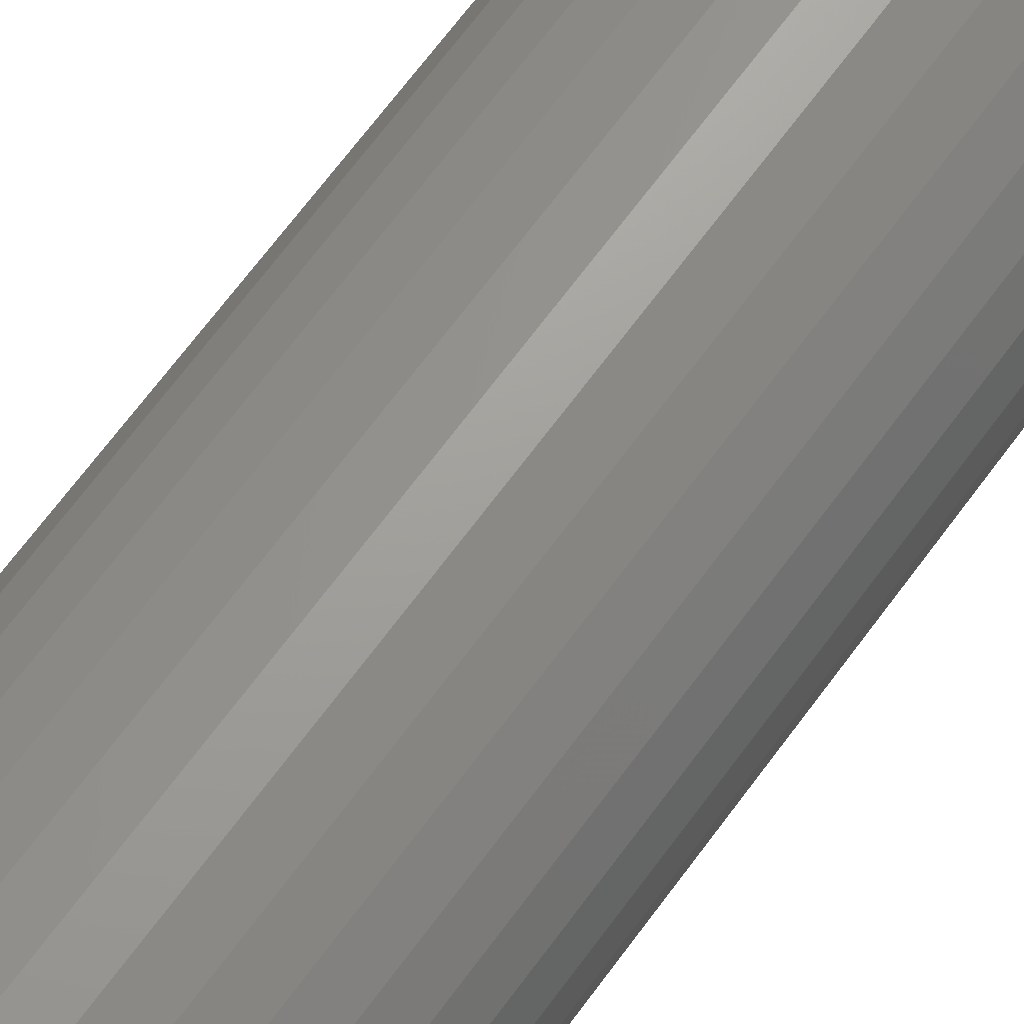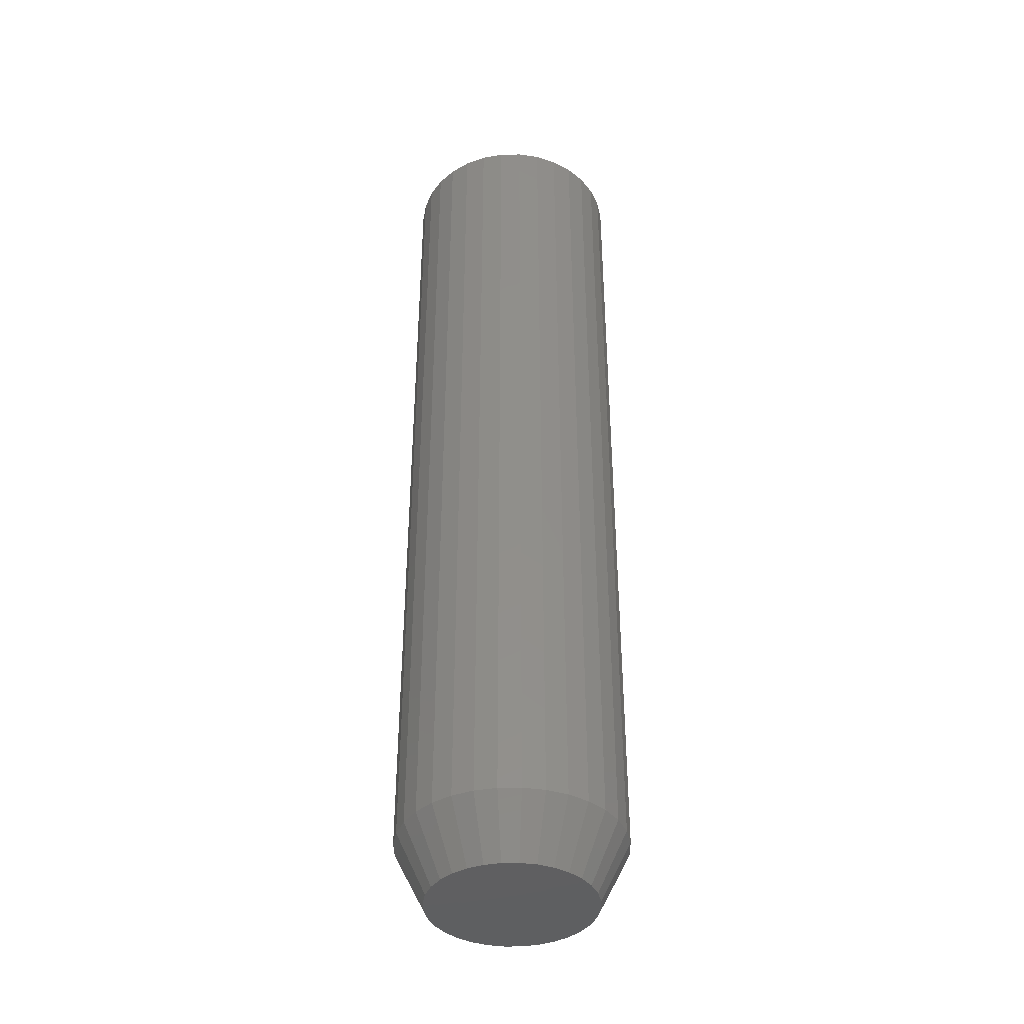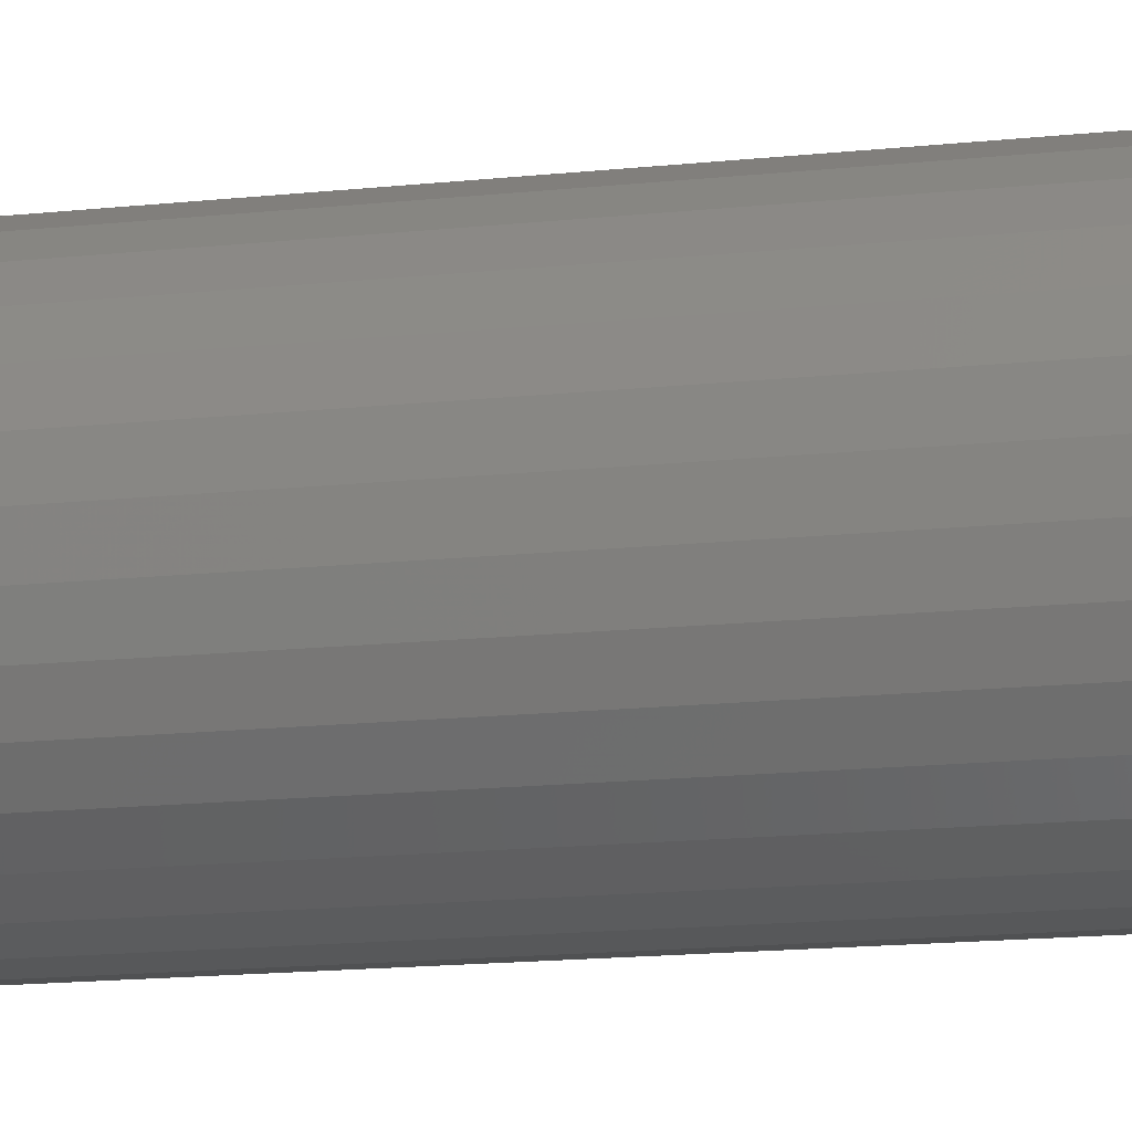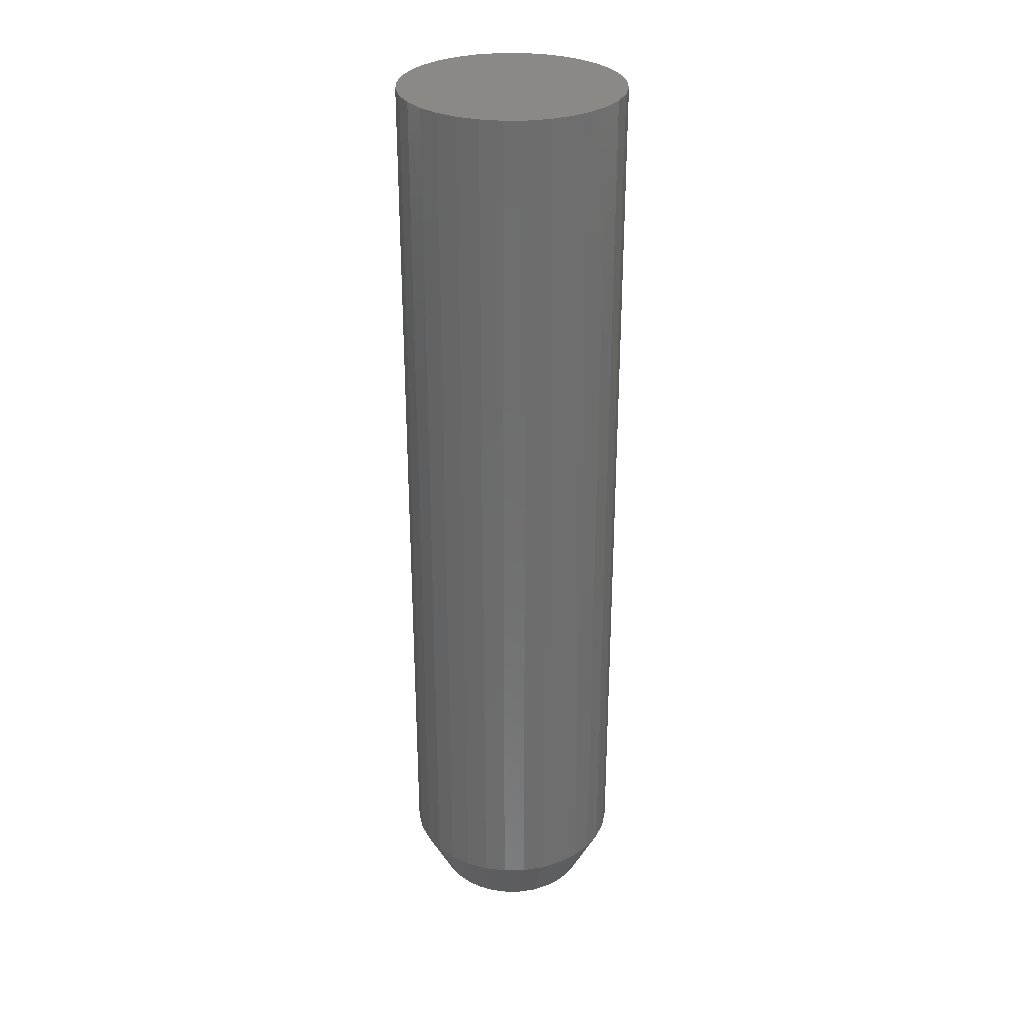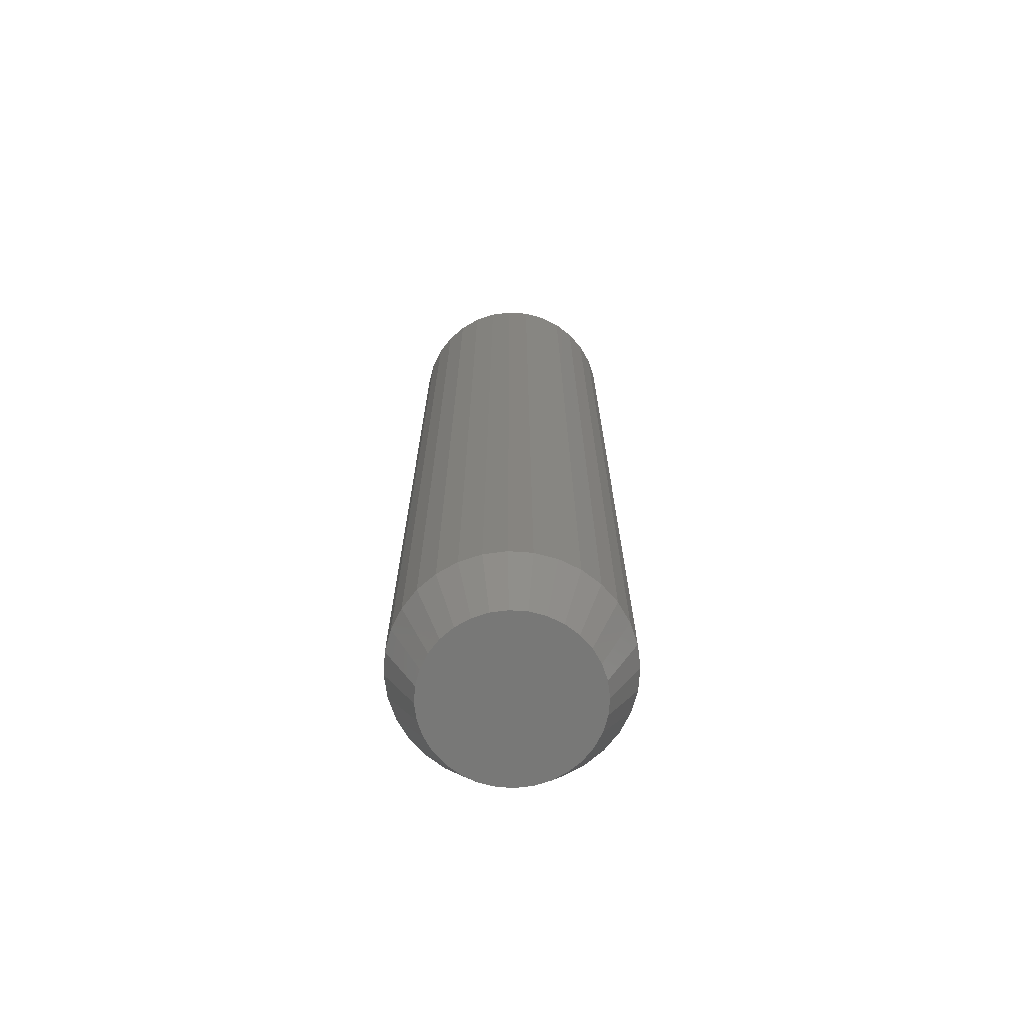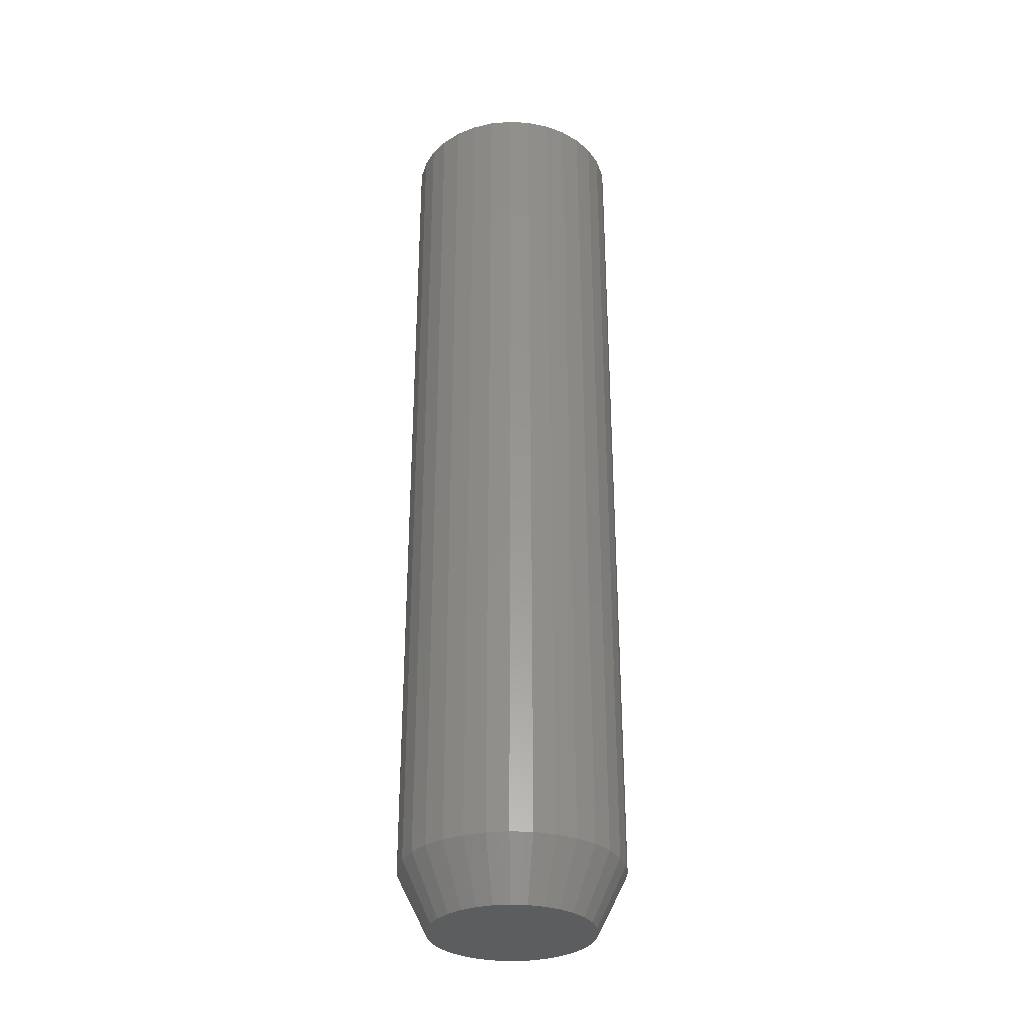
<metadata>
{"format":"stl","ext":"stl","renderer":"f3d","projection":"perspective","resolution":1024,"background":"white","views":[{"elev":66.1,"azim":36.0,"up":"+Z"},{"elev":-39.8,"azim":51.7,"up":"+Y"},{"elev":-12.8,"azim":-74.7,"up":"+Z"},{"elev":30.0,"azim":173.1,"up":"+Y"},{"elev":-70.4,"azim":91.8,"up":"+Y"},{"elev":-31.9,"azim":-88.8,"up":"+Y"}]}
</metadata>
<code>
# stl→obj: 96 verts, 188 faces
v -0.01555 -0.75 0.06412
v 0.009959 -0.75 0.06412
v -0.002796 -0.75 0.06538
v -0.02782 -0.75 0.0604
v 0.02222 -0.75 0.0604
v -0.03912 -0.75 0.05436
v 0.03353 -0.75 0.05436
v -0.04903 -0.75 0.04623
v 0.04343 -0.75 0.04623
v -0.05716 -0.75 0.03632
v 0.05156 -0.75 0.03632
v 0.05156 -0.75 -0.03632
v -0.04903 -0.75 -0.04623
v 0.04343 -0.75 -0.04623
v -0.03912 -0.75 -0.05436
v 0.03353 -0.75 -0.05436
v -0.02782 -0.75 -0.0604
v 0.02222 -0.75 -0.0604
v -0.01555 -0.75 -0.06412
v 0.009959 -0.75 -0.06412
v -0.002796 -0.75 -0.06538
v 0.05761 -0.75 0.02502
v -0.0632 -0.75 0.02502
v 0.06133 -0.75 0.01275
v -0.06692 -0.75 0.01275
v 0.06258 -0.75 -5.676e-17
v -0.06817 -0.75 3.468e-09
v 0.06133 -0.75 -0.01275
v -0.06692 -0.75 -0.01275
v 0.05761 -0.75 -0.02502
v -0.0632 -0.75 -0.02502
v -0.05716 -0.75 -0.03632
v 0.08602 4.93e-18 -1.196e-17
v 0.08602 -0.7031 -3.372e-17
v 0.08431 4.836e-18 -0.01733
v 0.08431 -0.7031 -0.01733
v 0.07926 4.555e-18 -0.03399
v 0.07926 -0.7031 -0.03399
v 0.07105 4.099e-18 -0.04934
v 0.07105 -0.7031 -0.04934
v 0.06001 3.486e-18 -0.0628
v 0.06001 -0.7031 -0.0628
v 0.04655 2.739e-18 -0.07385
v 0.04655 -0.7031 -0.07385
v 0.03119 1.887e-18 -0.08206
v 0.03119 -0.7031 -0.08206
v 0.01453 9.618e-19 -0.08711
v 0.01453 -0.7031 -0.08711
v -0.002796 -1.208e-33 -0.08882
v -0.002796 -0.7031 -0.08882
v -0.02012 -9.618e-19 -0.08711
v -0.02012 -0.7031 -0.08711
v -0.03678 -1.887e-18 -0.08206
v -0.03678 -0.7031 -0.08206
v -0.05214 -2.739e-18 -0.07385
v -0.05214 -0.7031 -0.07385
v -0.0656 -3.486e-18 -0.0628
v -0.0656 -0.7031 -0.0628
v -0.07664 -4.099e-18 -0.04934
v -0.07664 -0.7031 -0.04934
v -0.08485 -4.555e-18 -0.03399
v -0.08485 -0.7031 -0.03399
v -0.08991 -4.836e-18 -0.01733
v -0.08991 -0.7031 -0.01733
v -0.09161 -4.93e-18 9.789e-18
v -0.09161 -0.7031 9.789e-18
v -0.08991 -4.836e-18 0.01733
v -0.08991 -0.7031 0.01733
v -0.08485 -4.555e-18 0.03399
v -0.08485 -0.7031 0.03399
v -0.07664 -4.099e-18 0.04934
v -0.07664 -0.7031 0.04934
v -0.0656 -3.486e-18 0.0628
v -0.0656 -0.7031 0.0628
v -0.05214 -2.739e-18 0.07385
v -0.05214 -0.7031 0.07385
v -0.03678 -1.887e-18 0.08206
v -0.03678 -0.7031 0.08206
v -0.02012 -9.618e-19 0.08711
v -0.02012 -0.7031 0.08711
v -0.002796 6.038e-34 0.08882
v -0.002796 -0.7031 0.08882
v 0.01453 9.618e-19 0.08711
v 0.01453 -0.7031 0.08711
v 0.03119 1.887e-18 0.08206
v 0.03119 -0.7031 0.08206
v 0.04655 2.739e-18 0.07385
v 0.04655 -0.7031 0.07385
v 0.06001 3.486e-18 0.0628
v 0.06001 -0.7031 0.0628
v 0.07105 4.099e-18 0.04934
v 0.07105 -0.7031 0.04934
v 0.07926 4.555e-18 0.03399
v 0.07926 -0.7031 0.03399
v 0.08431 4.836e-18 0.01733
v 0.08431 -0.7031 0.01733
f 1 2 3
f 2 1 4
f 2 4 5
f 5 4 6
f 5 6 7
f 7 6 8
f 7 8 9
f 9 8 10
f 9 10 11
f 12 13 14
f 14 13 15
f 14 15 16
f 16 15 17
f 16 17 18
f 18 17 19
f 18 19 20
f 20 19 21
f 11 10 22
f 22 10 23
f 22 23 24
f 24 23 25
f 24 25 26
f 26 25 27
f 26 27 28
f 28 27 29
f 28 29 30
f 30 29 31
f 30 31 12
f 12 31 32
f 12 32 13
f 33 34 35
f 35 34 36
f 35 36 37
f 37 36 38
f 37 38 39
f 39 38 40
f 39 40 41
f 41 40 42
f 41 42 43
f 43 42 44
f 43 44 45
f 45 44 46
f 45 46 47
f 47 46 48
f 47 48 49
f 49 48 50
f 49 50 51
f 51 50 52
f 51 52 53
f 53 52 54
f 53 54 55
f 55 54 56
f 55 56 57
f 57 56 58
f 57 58 59
f 59 58 60
f 59 60 61
f 61 60 62
f 61 62 63
f 63 62 64
f 63 64 65
f 65 64 66
f 65 66 67
f 67 66 68
f 67 68 69
f 69 68 70
f 69 70 71
f 71 70 72
f 71 72 73
f 73 72 74
f 73 74 75
f 75 74 76
f 75 76 77
f 77 76 78
f 77 78 79
f 79 78 80
f 79 80 81
f 81 80 82
f 81 82 83
f 83 82 84
f 83 84 85
f 85 84 86
f 85 86 87
f 87 86 88
f 87 88 89
f 89 88 90
f 89 90 91
f 91 90 92
f 91 92 93
f 93 92 94
f 93 94 95
f 95 94 96
f 95 96 33
f 33 96 34
f 50 19 52
f 52 19 17
f 52 17 54
f 54 17 15
f 54 15 56
f 56 15 13
f 56 13 58
f 58 13 32
f 58 32 60
f 60 32 31
f 60 31 62
f 62 31 29
f 62 29 64
f 64 29 27
f 64 27 66
f 19 50 21
f 21 50 48
f 21 48 20
f 20 48 46
f 20 46 18
f 18 46 44
f 18 44 16
f 16 44 42
f 16 42 14
f 14 42 40
f 14 40 12
f 12 40 38
f 12 38 30
f 30 38 36
f 30 36 28
f 28 36 34
f 28 34 26
f 82 2 84
f 84 2 5
f 84 5 86
f 86 5 7
f 86 7 88
f 88 7 9
f 88 9 90
f 90 9 11
f 90 11 92
f 92 11 22
f 92 22 94
f 94 22 24
f 94 24 96
f 96 24 26
f 96 26 34
f 2 82 3
f 3 82 80
f 3 80 1
f 1 80 78
f 1 78 4
f 4 78 76
f 4 76 6
f 6 76 74
f 6 74 8
f 8 74 72
f 8 72 10
f 10 72 70
f 10 70 23
f 23 70 68
f 23 68 25
f 25 68 66
f 25 66 27
f 81 83 79
f 77 79 83
f 85 77 83
f 75 77 85
f 87 75 85
f 73 75 87
f 89 73 87
f 43 55 41
f 53 55 43
f 45 53 43
f 51 53 45
f 47 51 45
f 49 51 47
f 55 57 41
f 41 57 59
f 41 59 39
f 39 59 61
f 39 61 37
f 37 61 63
f 37 63 35
f 35 63 65
f 35 65 33
f 33 65 67
f 33 67 95
f 95 67 69
f 95 69 93
f 93 69 71
f 93 71 91
f 91 71 73
f 91 73 89

</code>
